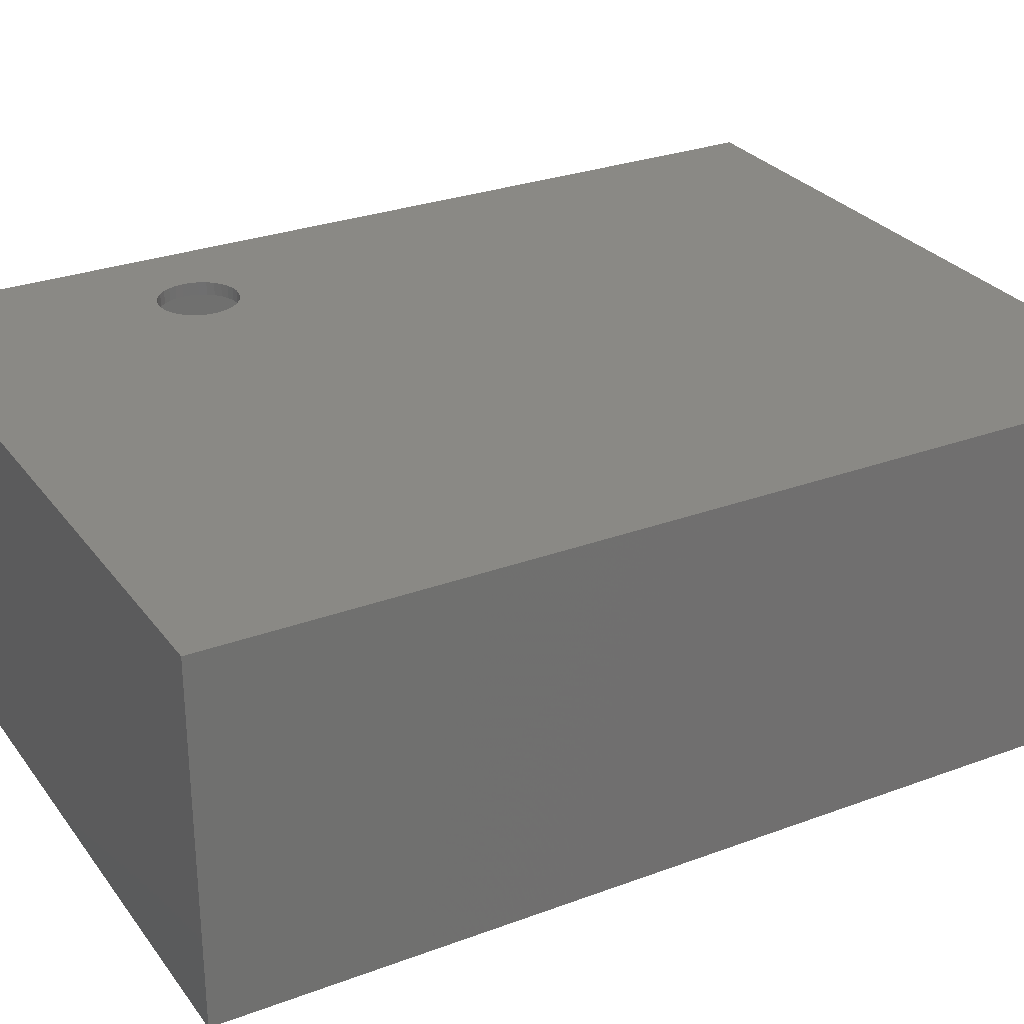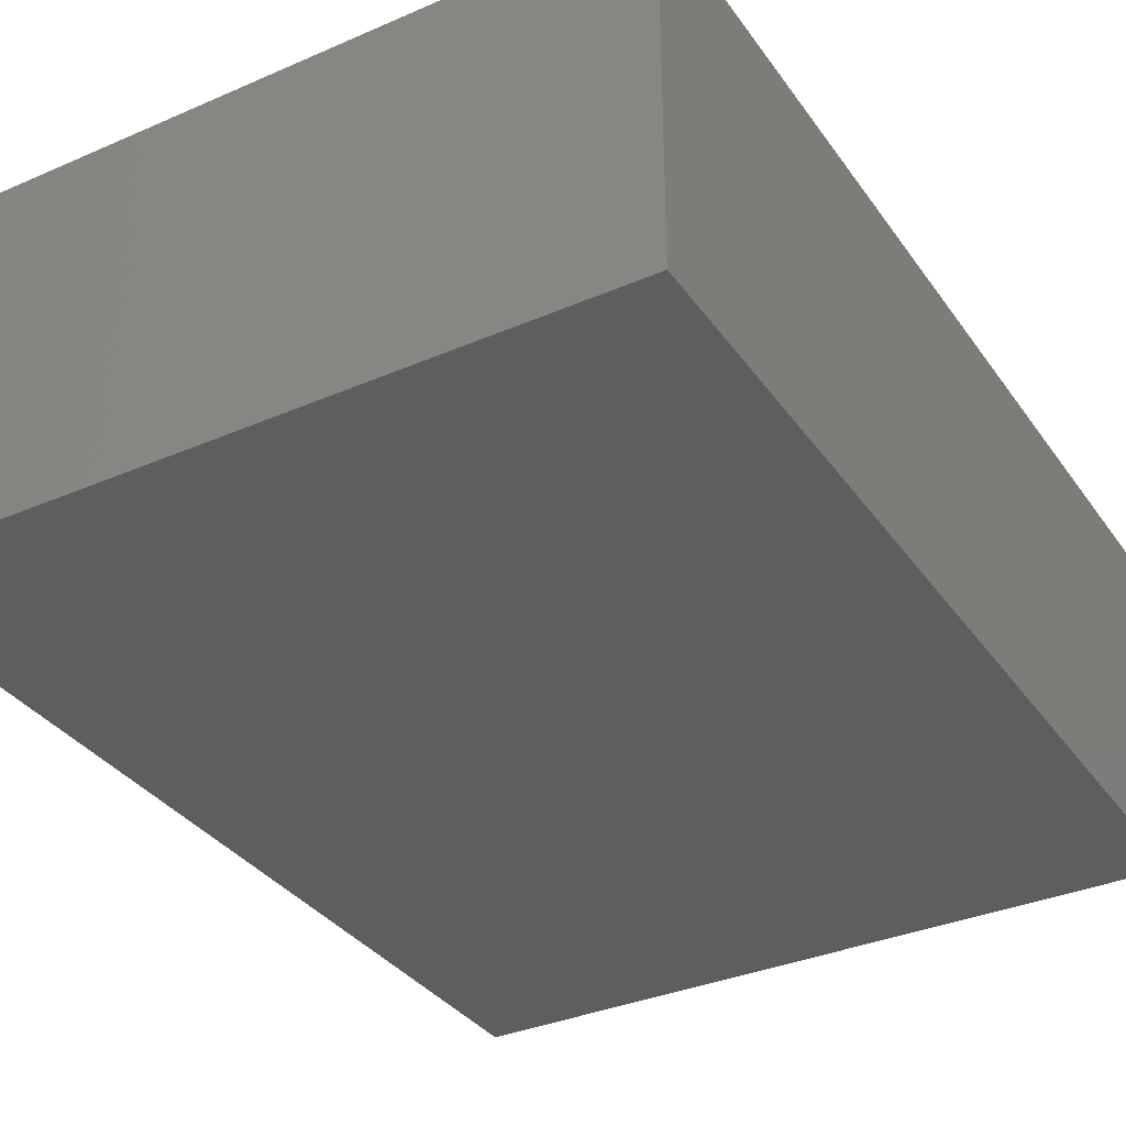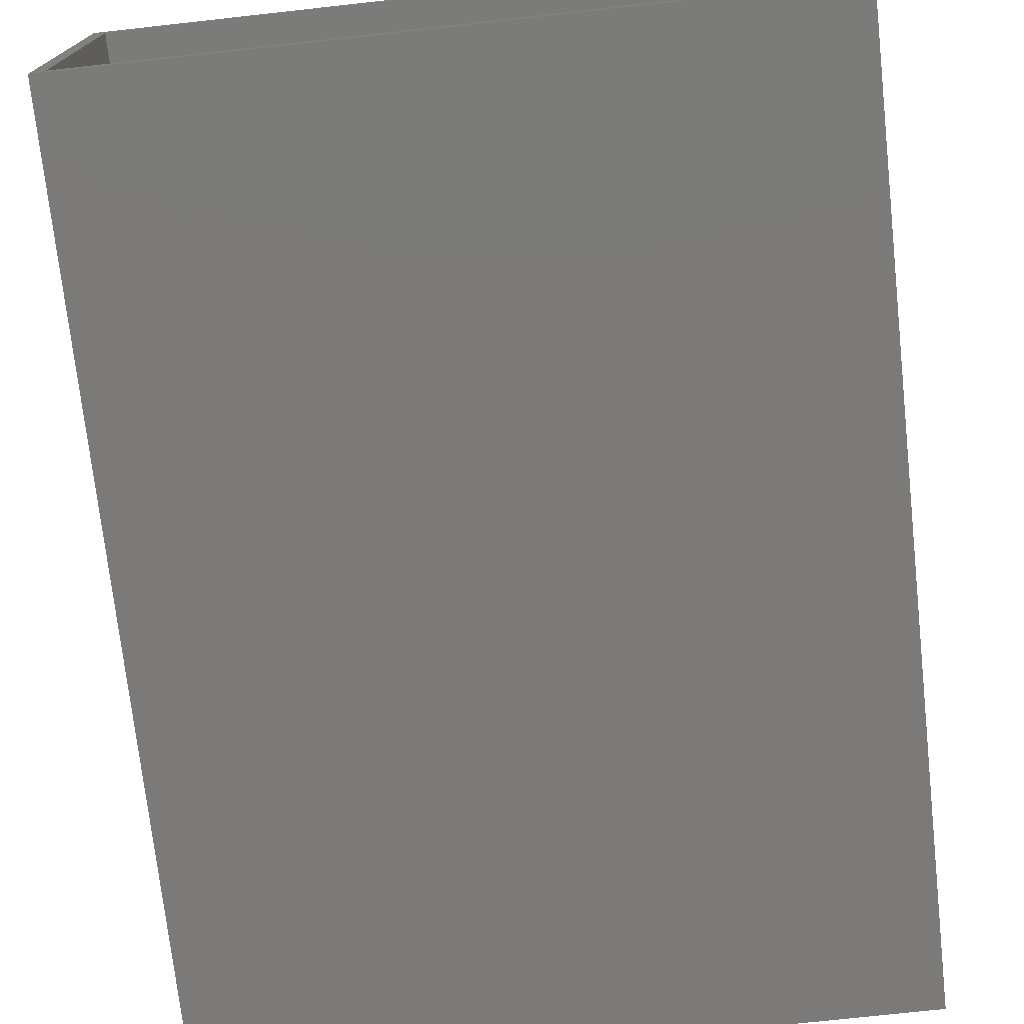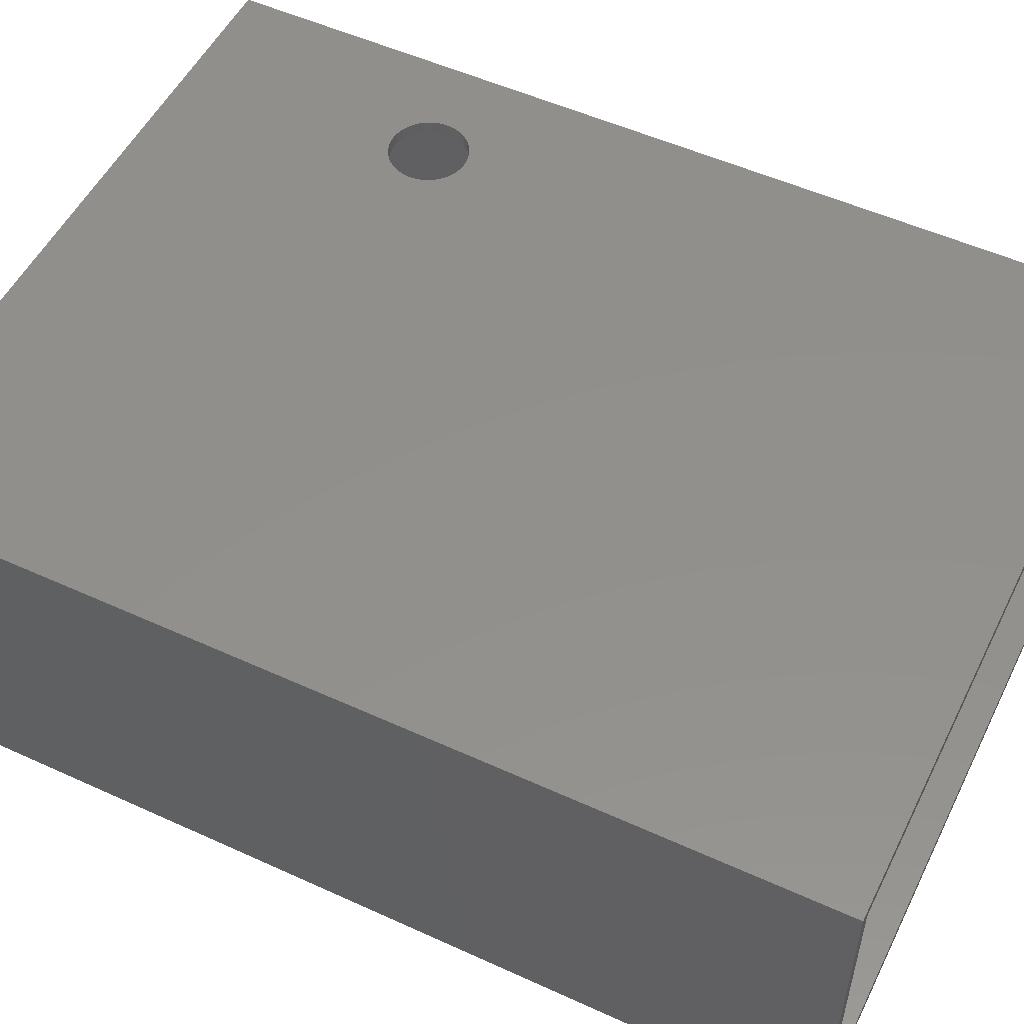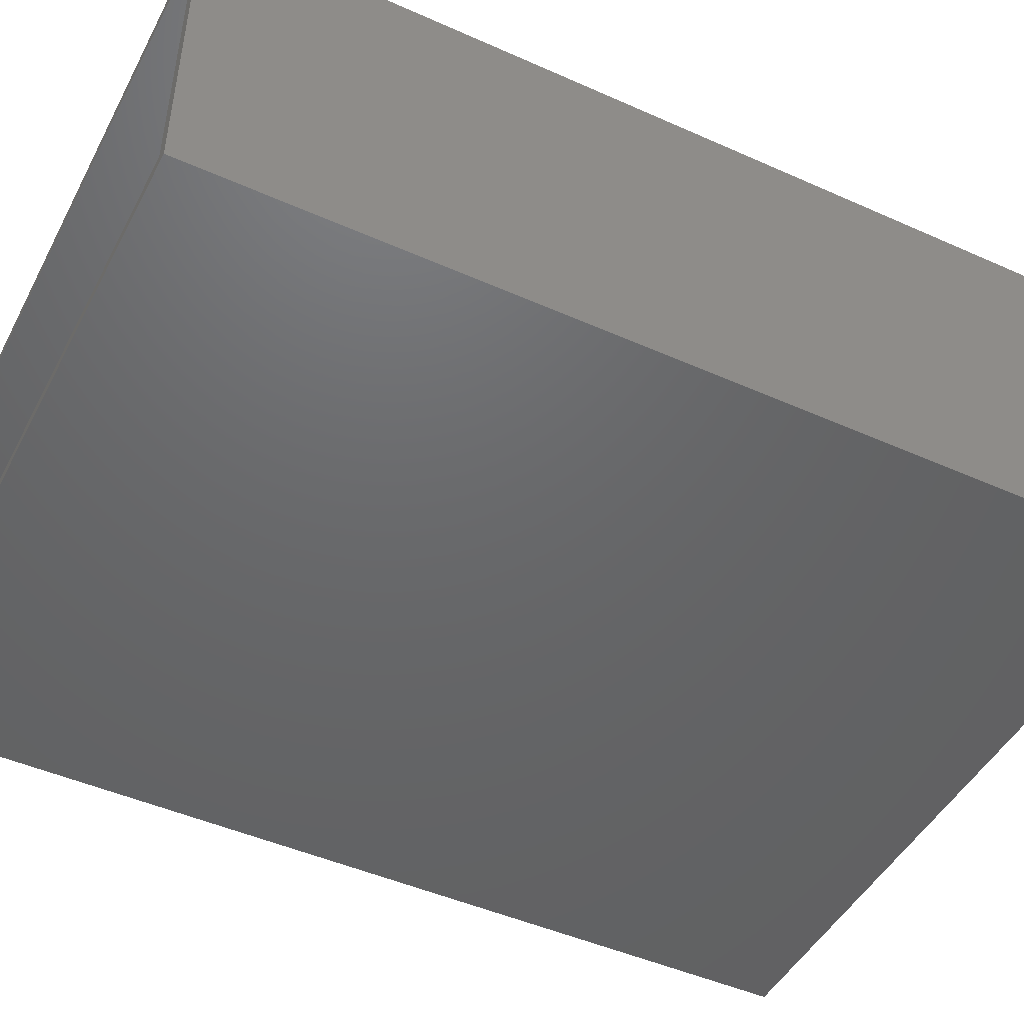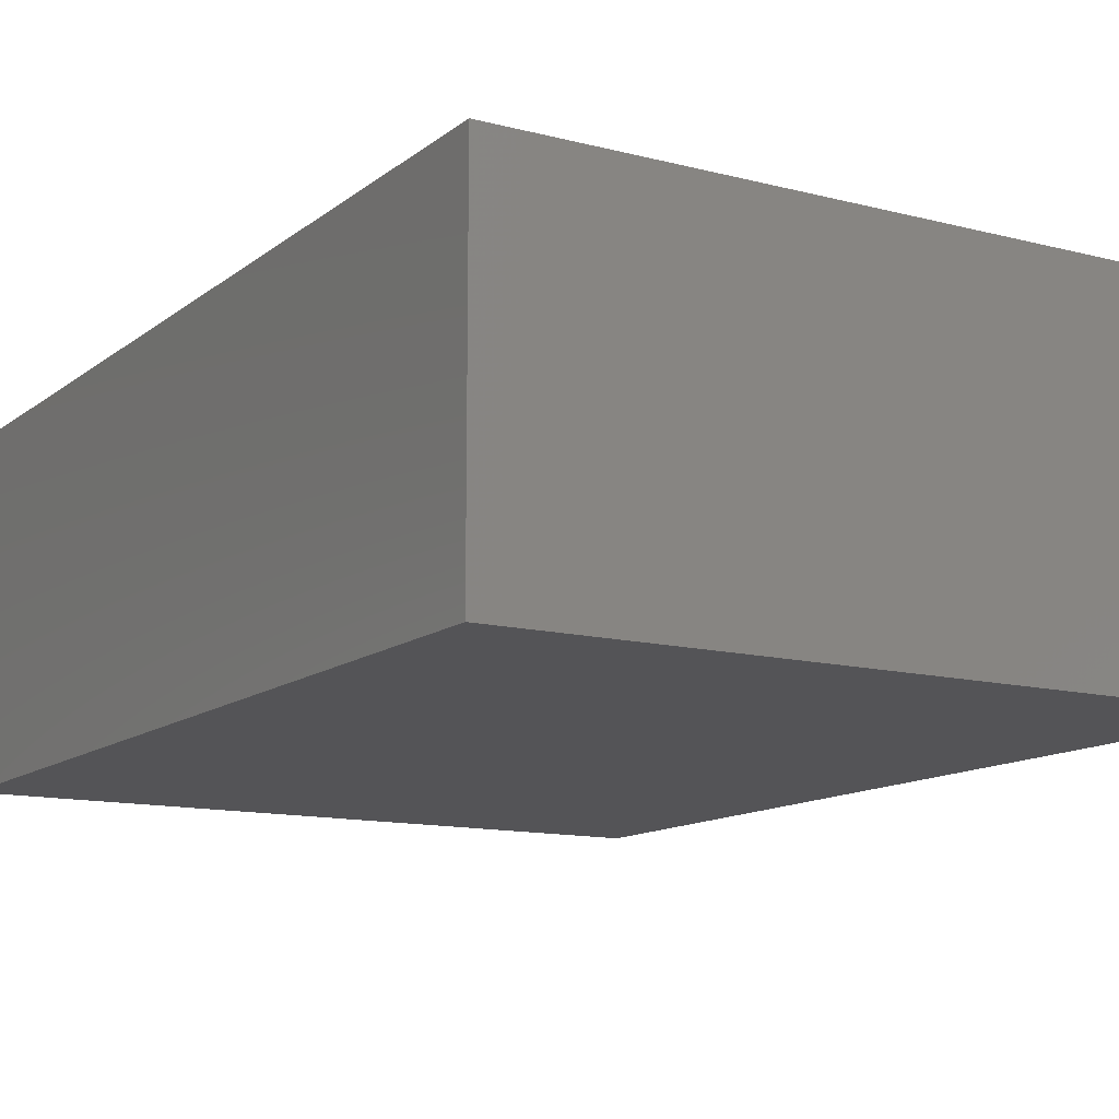
<metadata>
{"format":"stl","ext":"stl","renderer":"f3d","projection":"perspective","resolution":1024,"background":"white","views":[{"elev":28.4,"azim":-119.2,"up":"+Y"},{"elev":-34.6,"azim":-149.8,"up":"+Y"},{"elev":-73.6,"azim":6.3,"up":"+Y"},{"elev":52.7,"azim":-63.9,"up":"+Y"},{"elev":-47.1,"azim":63.2,"up":"+Y"},{"elev":-12.6,"azim":149.1,"up":"+Y"}]}
</metadata>
<code>
# stl→obj: 80 verts, 160 faces
v -22.45 -10.95 -30
v -22.45 10.95 30
v -22.45 10.95 -30
v -22.45 -10.95 30
v 22.45 10.95 30
v 21.62 10.12 30
v 22.45 -10.95 30
v -21.62 10.12 30
v -21.62 -10.12 30
v 21.62 -10.12 30
v 22.45 10.95 -30
v 22.45 -10.95 -30
v 14.79 10.95 -10.73
v 15.28 10.95 -10.68
v 15.76 10.95 -10.73
v 16.23 10.95 -10.87
v 16.66 10.95 -11.1
v 17.04 10.95 -11.41
v 17.35 10.95 -11.79
v 17.58 10.95 -12.22
v 17.73 10.95 -12.69
v 17.77 10.95 -13.18
v 15.76 10.95 -15.63
v 15.28 10.95 -15.68
v 16.23 10.95 -15.49
v 16.66 10.95 -15.26
v 17.04 10.95 -14.95
v 17.35 10.95 -14.57
v 17.58 10.95 -14.14
v 17.73 10.95 -13.67
v 14.32 10.95 -10.87
v 13.89 10.95 -11.1
v 13.51 10.95 -11.41
v 13.2 10.95 -11.79
v 12.97 10.95 -12.22
v 12.82 10.95 -12.69
v 12.78 10.95 -13.18
v 12.82 10.95 -13.67
v 12.97 10.95 -14.14
v 13.2 10.95 -14.57
v 14.79 10.95 -15.63
v 14.32 10.95 -15.49
v 13.89 10.95 -15.26
v 13.51 10.95 -14.95
v -21.62 10.12 -29.18
v -21.62 -10.12 -29.18
v 21.62 -10.12 -29.18
v 21.62 10.12 -29.18
v 13.89 10.12 -11.1
v 14.79 10.12 -10.73
v 15.28 10.12 -10.68
v 14.32 10.12 -10.87
v 13.51 10.12 -11.41
v 13.2 10.12 -11.79
v 12.97 10.12 -12.22
v 12.82 10.12 -12.69
v 12.78 10.12 -13.18
v 12.82 10.12 -13.67
v 12.97 10.12 -14.14
v 14.32 10.12 -15.49
v 14.79 10.12 -15.63
v 13.89 10.12 -15.26
v 13.51 10.12 -14.95
v 13.2 10.12 -14.57
v 15.76 10.12 -10.73
v 16.23 10.12 -10.87
v 16.66 10.12 -11.1
v 17.04 10.12 -11.41
v 17.35 10.12 -11.79
v 17.58 10.12 -12.22
v 17.73 10.12 -12.69
v 17.77 10.12 -13.18
v 15.28 10.12 -15.68
v 15.76 10.12 -15.63
v 17.73 10.12 -13.67
v 17.58 10.12 -14.14
v 17.35 10.12 -14.57
v 17.04 10.12 -14.95
v 16.66 10.12 -15.26
v 16.23 10.12 -15.49
f 1 2 3
f 2 1 4
f 5 6 7
f 5 8 6
f 8 2 9
f 2 8 5
f 10 7 6
f 9 7 10
f 9 4 7
f 4 9 2
f 7 11 5
f 11 7 12
f 13 5 14
f 5 15 14
f 5 16 15
f 5 17 16
f 5 18 17
f 5 19 18
f 5 20 19
f 5 21 20
f 11 21 5
f 21 11 22
f 23 11 24
f 25 11 23
f 26 11 25
f 27 11 26
f 28 11 27
f 29 11 28
f 30 11 29
f 22 11 30
f 31 5 13
f 32 5 31
f 5 32 2
f 33 2 32
f 34 2 33
f 35 2 34
f 3 35 36
f 3 36 37
f 3 37 38
f 3 38 39
f 3 39 40
f 11 41 24
f 11 42 41
f 11 43 42
f 3 43 11
f 43 3 44
f 44 3 40
f 35 3 2
f 1 11 12
f 11 1 3
f 1 7 4
f 7 1 12
f 9 45 8
f 45 9 46
f 47 6 48
f 6 47 10
f 45 47 48
f 47 45 46
f 47 9 10
f 9 47 46
f 49 6 8
f 6 50 51
f 6 52 50
f 6 49 52
f 8 53 49
f 8 54 53
f 8 55 54
f 45 55 8
f 55 45 56
f 56 45 57
f 57 45 58
f 58 45 59
f 60 48 61
f 62 48 60
f 48 62 45
f 63 45 62
f 64 45 63
f 59 45 64
f 65 6 51
f 66 6 65
f 67 6 66
f 68 6 67
f 69 6 68
f 70 6 69
f 71 6 70
f 48 71 72
f 61 48 73
f 73 48 74
f 71 48 6
f 75 48 72
f 76 48 75
f 77 48 76
f 78 48 77
f 79 48 78
f 80 48 79
f 74 48 80
f 75 22 30
f 22 75 72
f 57 38 37
f 38 57 58
f 41 73 24
f 73 41 61
f 51 15 65
f 15 51 14
f 26 78 27
f 78 26 79
f 64 44 40
f 44 64 63
f 43 60 42
f 60 43 62
f 70 19 20
f 19 70 69
f 77 29 28
f 29 77 76
f 76 30 29
f 30 76 75
f 78 28 27
f 28 78 77
f 23 80 25
f 80 23 74
f 24 74 23
f 74 24 73
f 25 79 26
f 79 25 80
f 59 40 39
f 40 59 64
f 58 39 38
f 39 58 59
f 44 62 43
f 62 44 63
f 42 61 41
f 61 42 60
f 65 16 66
f 16 65 15
f 71 20 21
f 20 71 70
f 72 21 22
f 21 72 71
f 56 37 36
f 37 56 57
f 67 18 68
f 18 67 17
f 66 17 67
f 17 66 16
f 53 32 49
f 32 53 33
f 53 34 33
f 34 53 54
f 55 36 35
f 36 55 56
f 69 18 19
f 18 69 68
f 52 13 50
f 13 52 31
f 49 31 52
f 31 49 32
f 50 14 51
f 14 50 13
f 54 35 34
f 35 54 55

</code>
